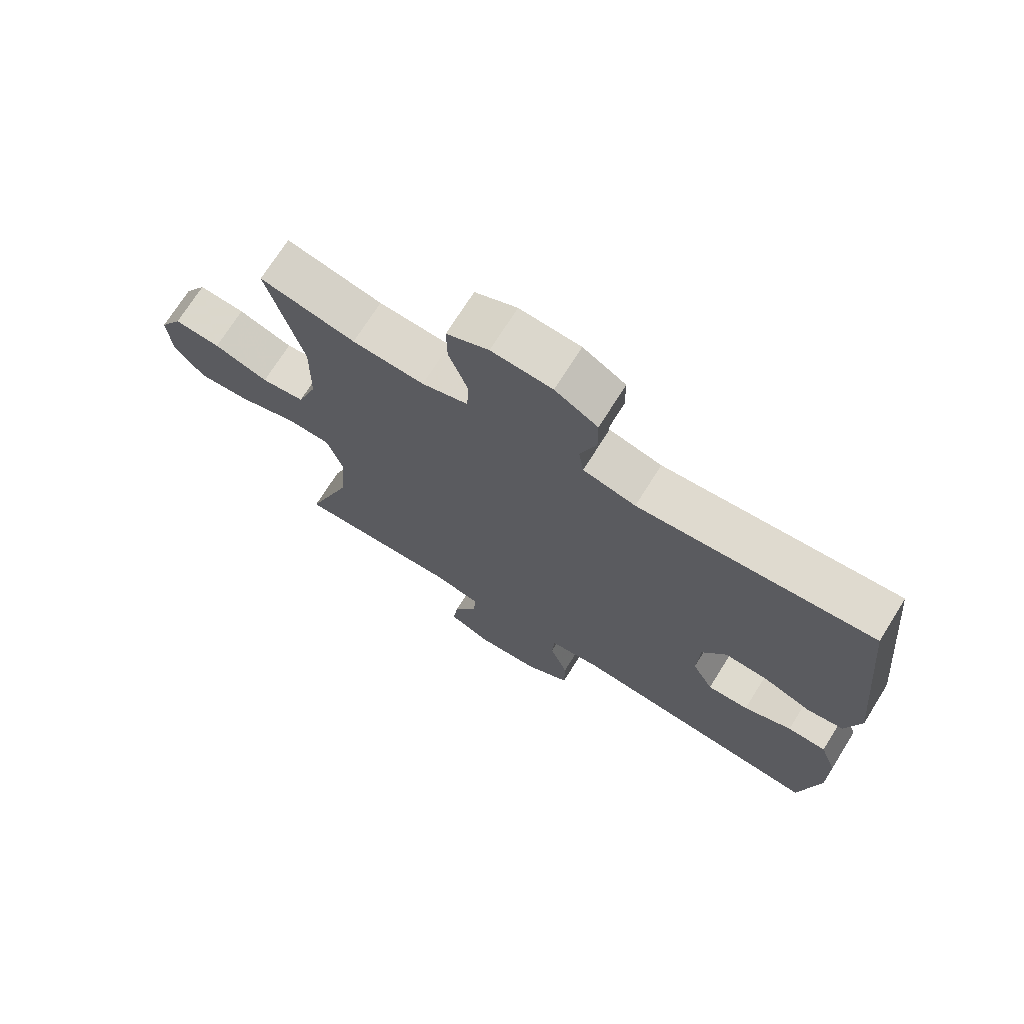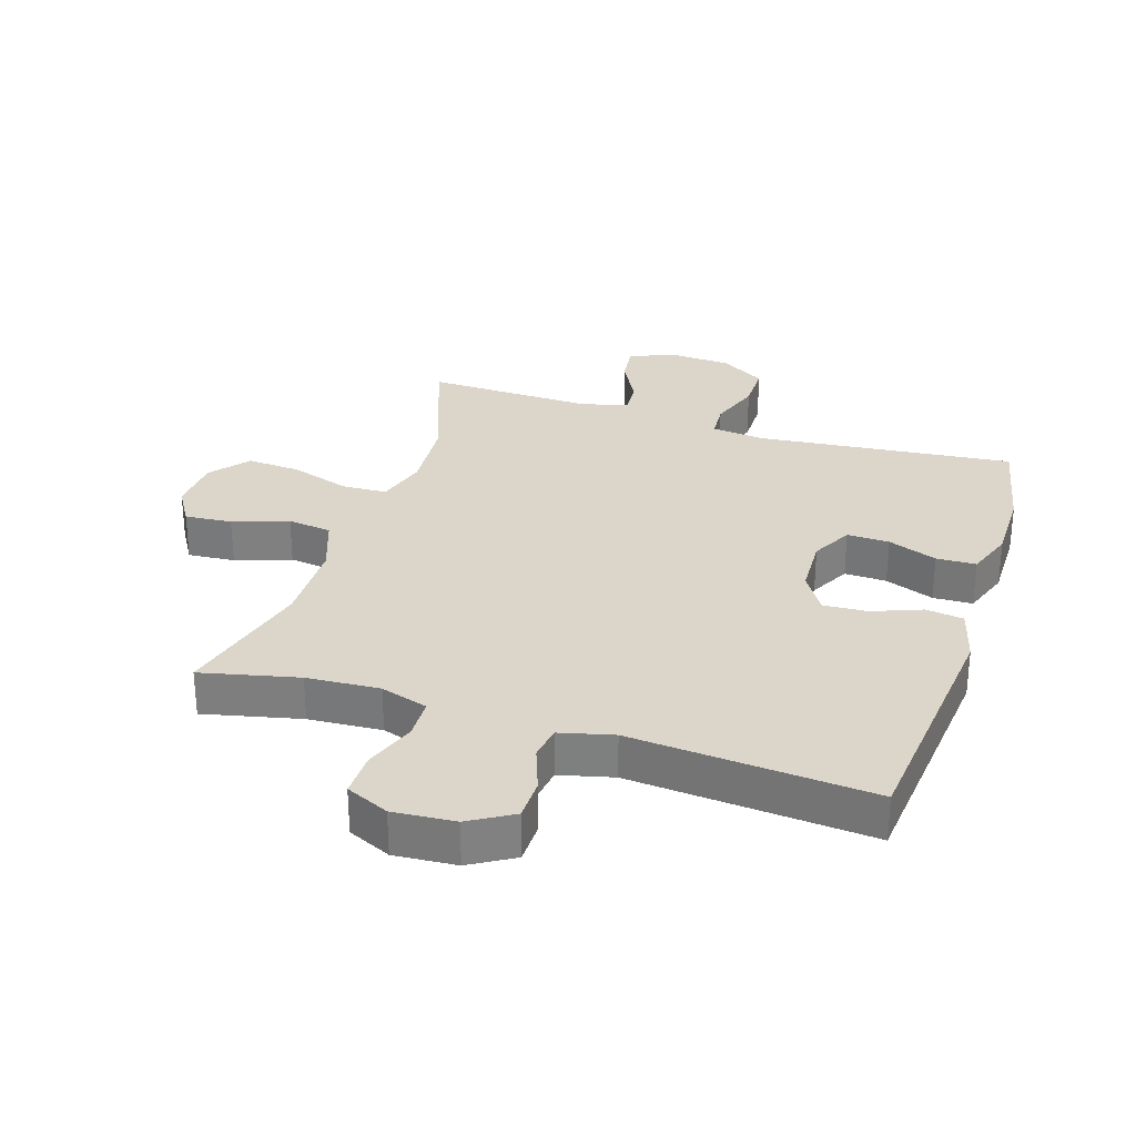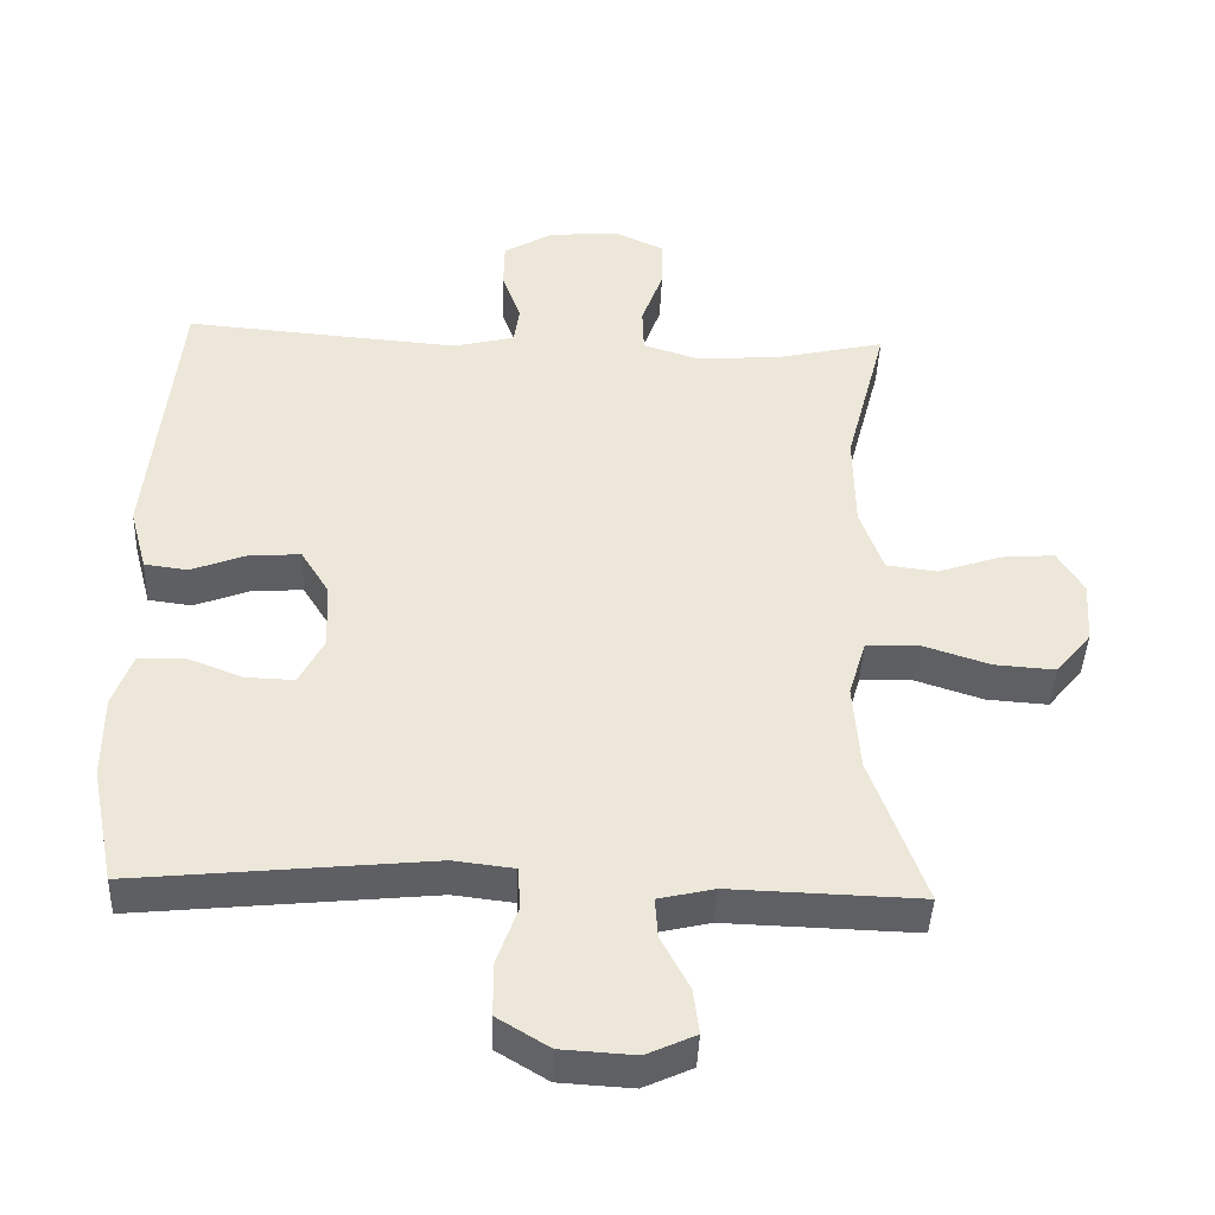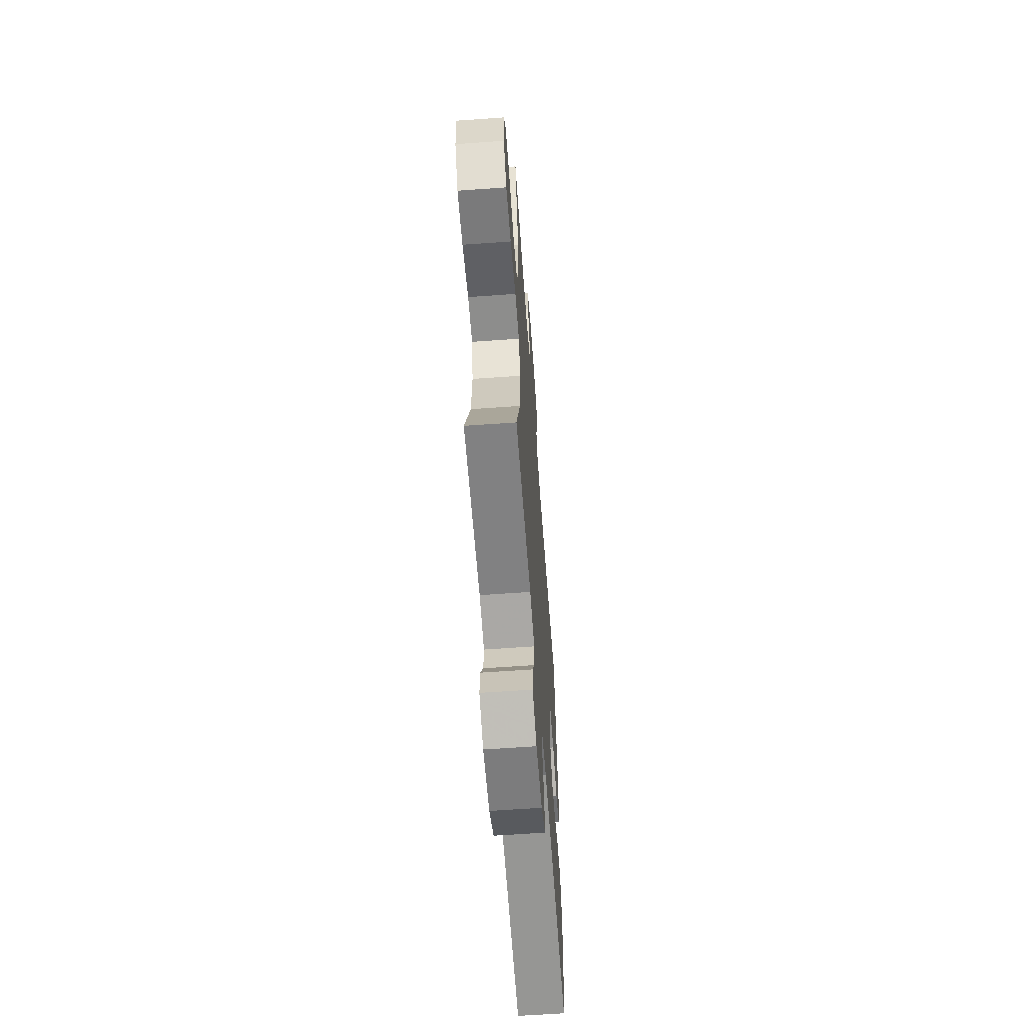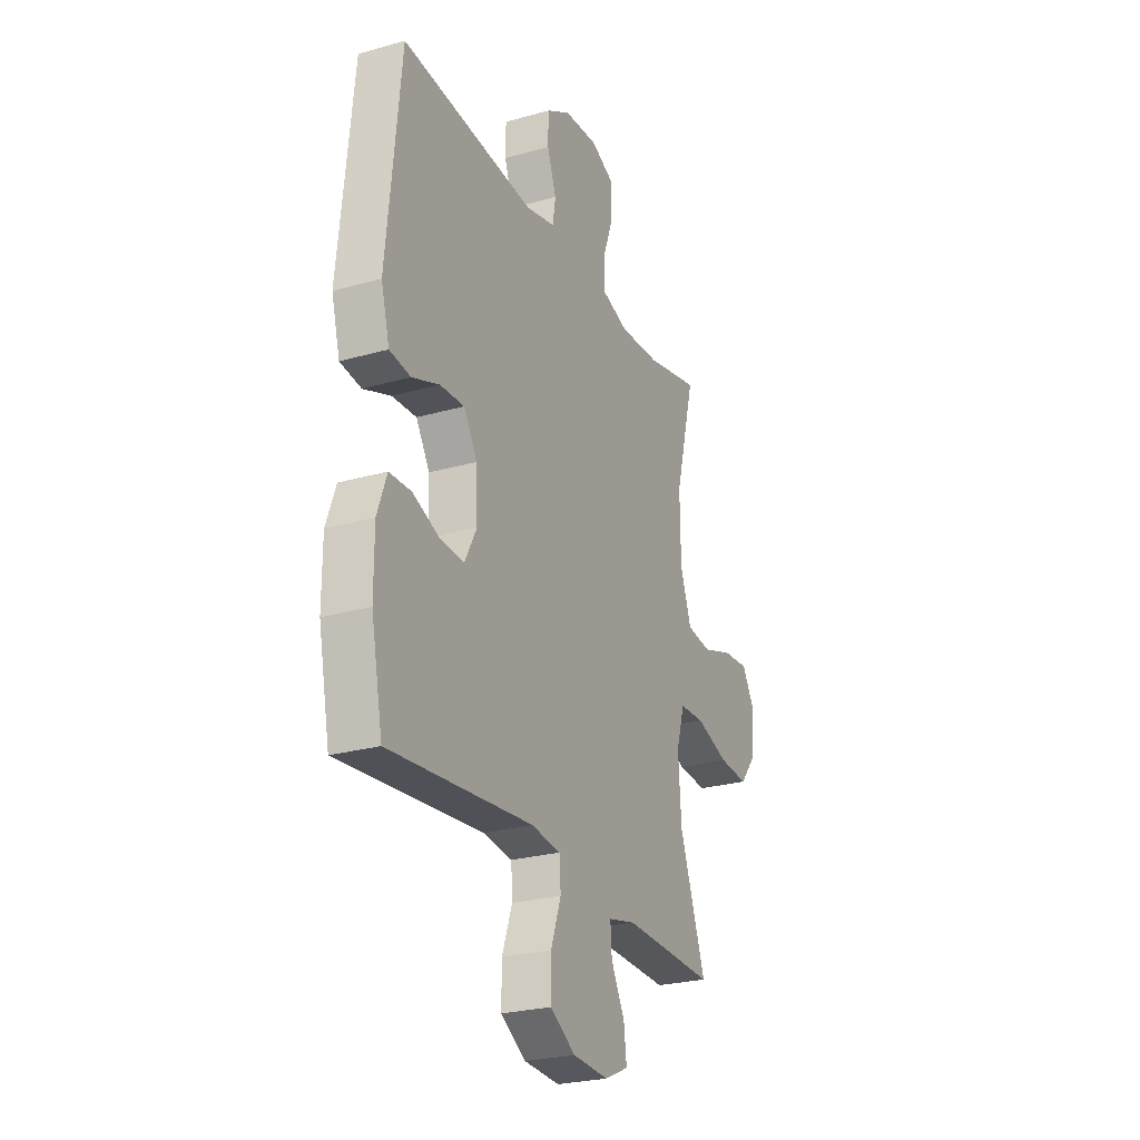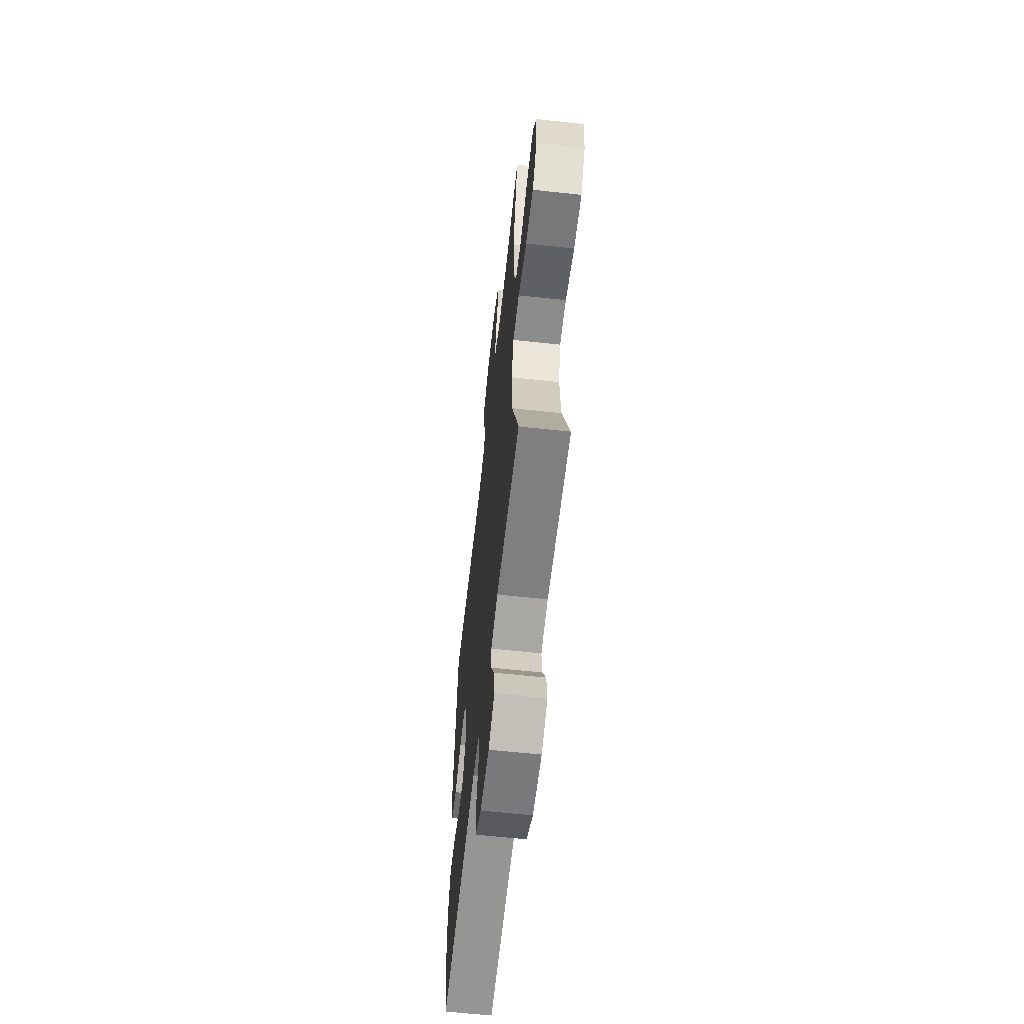
<metadata>
{"format":"obj","ext":"obj","renderer":"f3d","projection":"perspective","resolution":1024,"background":"white","views":[{"elev":71.6,"azim":32.0,"up":"+Z"},{"elev":29.9,"azim":17.7,"up":"+Y"},{"elev":-42.5,"azim":177.7,"up":"+Z"},{"elev":-62.1,"azim":-85.8,"up":"+Z"},{"elev":-25.8,"azim":114.4,"up":"+Z"},{"elev":-61.6,"azim":-96.3,"up":"+Z"}]}
</metadata>
<code>
v 0.5 0.07 -0.5
v 0.091 0.07 -0.459
v 0.007 0.07 -0.469
v 0.003 0.07 -0.527
v 0.032 0.07 -0.609
v 0.032 0.07 -0.684
v -0.04 0.07 -0.728
v -0.142 0.07 -0.734
v -0.21 0.07 -0.703
v -0.202 0.07 -0.64
v -0.163 0.07 -0.566
v -0.159 0.07 -0.51
v -0.236 0.07 -0.492
v -0.5 0.07 -0.5
v -0.425 0.07 -0.291
v -0.416 0.07 -0.169
v -0.44 0.07 -0.089
v -0.511 0.07 -0.086
v -0.606 0.07 -0.117
v -0.691 0.07 -0.123
v -0.74 0.07 -0.063
v -0.746 0.07 0.024
v -0.71 0.07 0.084
v -0.635 0.07 0.078
v -0.547 0.07 0.048
v -0.477 0.07 0.057
v -0.445 0.07 0.147
v -0.443 0.07 0.282
v -0.5 0.07 0.5
v -0.346 0.07 0.465
v -0.23 0.07 0.458
v -0.155 0.07 0.482
v -0.153 0.07 0.546
v -0.183 0.07 0.629
v -0.184 0.07 0.699
v -0.116 0.07 0.73
v -0.018 0.07 0.723
v 0.051 0.07 0.682
v 0.052 0.07 0.616
v 0.026 0.07 0.544
v 0.034 0.07 0.49
v 0.119 0.07 0.469
v 0.5 0.07 0.5
v 0.539 0.07 0.11
v 0.515 0.07 0.021
v 0.455 0.07 0.013
v 0.377 0.07 0.043
v 0.307 0.07 0.047
v 0.268 0.07 -0.016
v 0.264 0.07 -0.11
v 0.298 0.07 -0.175
v 0.365 0.07 -0.173
v 0.443 0.07 -0.143
v 0.506 0.07 -0.145
v 0.533 0.07 -0.22
v 0.533 0.07 -0.337
v 0.5 0 -0.5
v 0.091 0 -0.459
v 0.007 0 -0.469
v 0.003 0 -0.527
v 0.032 0 -0.609
v 0.032 0 -0.684
v -0.04 0 -0.728
v -0.142 0 -0.734
v -0.21 0 -0.703
v -0.202 0 -0.64
v -0.163 0 -0.566
v -0.159 0 -0.51
v -0.236 0 -0.492
v -0.5 0 -0.5
v -0.425 0 -0.291
v -0.416 0 -0.169
v -0.44 0 -0.089
v -0.511 0 -0.086
v -0.606 0 -0.117
v -0.691 0 -0.123
v -0.74 0 -0.063
v -0.746 0 0.024
v -0.71 0 0.084
v -0.635 0 0.078
v -0.547 0 0.048
v -0.477 0 0.057
v -0.445 0 0.147
v -0.443 0 0.282
v -0.5 0 0.5
v -0.346 0 0.465
v -0.23 0 0.458
v -0.155 0 0.482
v -0.153 0 0.546
v -0.183 0 0.629
v -0.184 0 0.699
v -0.116 0 0.73
v -0.018 0 0.723
v 0.051 0 0.682
v 0.052 0 0.616
v 0.026 0 0.544
v 0.034 0 0.49
v 0.119 0 0.469
v 0.5 0 0.5
v 0.539 0 0.11
v 0.515 0 0.021
v 0.455 0 0.013
v 0.377 0 0.043
v 0.307 0 0.047
v 0.268 0 -0.016
v 0.264 0 -0.11
v 0.298 0 -0.175
v 0.365 0 -0.173
v 0.443 0 -0.143
v 0.506 0 -0.145
v 0.533 0 -0.22
v 0.533 0 -0.337
f 55 56 1 2
f 52 53 54 55
f 51 52 55 2
f 50 51 2 3
f 49 50 3
f 44 45 46 47
f 42 43 44 47
f 41 42 47 48
f 37 38 39 40
f 37 40 41
f 36 37 41
f 33 34 35 36
f 32 33 36 41
f 31 32 41 48
f 28 29 30
f 27 28 30 31
f 26 27 31 48
f 22 23 24 25
f 20 21 22 25
f 18 19 20 25
f 17 18 25 26
f 16 17 26 48
f 13 14 15
f 12 13 15 16
f 8 9 10 11
f 8 11 12
f 7 8 12
f 4 5 6 7
f 3 4 7 12
f 49 3 12 16
f 16 48 49
f 58 57 112 111
f 111 110 109 108
f 58 111 108 107
f 59 58 107 106
f 59 106 105
f 103 102 101 100
f 103 100 99 98
f 104 103 98 97
f 96 95 94 93
f 97 96 93
f 97 93 92
f 92 91 90 89
f 97 92 89 88
f 104 97 88 87
f 86 85 84
f 87 86 84 83
f 104 87 83 82
f 81 80 79 78
f 81 78 77 76
f 81 76 75 74
f 82 81 74 73
f 104 82 73 72
f 71 70 69
f 72 71 69 68
f 67 66 65 64
f 68 67 64
f 68 64 63
f 63 62 61 60
f 68 63 60 59
f 72 68 59 105
f 105 104 72
f 1 57 58 2
f 2 58 59 3
f 3 59 60 4
f 4 60 61 5
f 5 61 62 6
f 6 62 63 7
f 7 63 64 8
f 8 64 65 9
f 9 65 66 10
f 10 66 67 11
f 11 67 68 12
f 12 68 69 13
f 13 69 70 14
f 14 70 71 15
f 15 71 72 16
f 16 72 73 17
f 17 73 74 18
f 18 74 75 19
f 19 75 76 20
f 20 76 77 21
f 21 77 78 22
f 22 78 79 23
f 23 79 80 24
f 24 80 81 25
f 25 81 82 26
f 26 82 83 27
f 27 83 84 28
f 28 84 85 29
f 29 85 86 30
f 30 86 87 31
f 31 87 88 32
f 32 88 89 33
f 33 89 90 34
f 34 90 91 35
f 35 91 92 36
f 36 92 93 37
f 37 93 94 38
f 38 94 95 39
f 39 95 96 40
f 40 96 97 41
f 41 97 98 42
f 42 98 99 43
f 43 99 100 44
f 44 100 101 45
f 45 101 102 46
f 46 102 103 47
f 47 103 104 48
f 48 104 105 49
f 49 105 106 50
f 50 106 107 51
f 51 107 108 52
f 52 108 109 53
f 53 109 110 54
f 54 110 111 55
f 55 111 112 56
f 56 112 57 1

</code>
